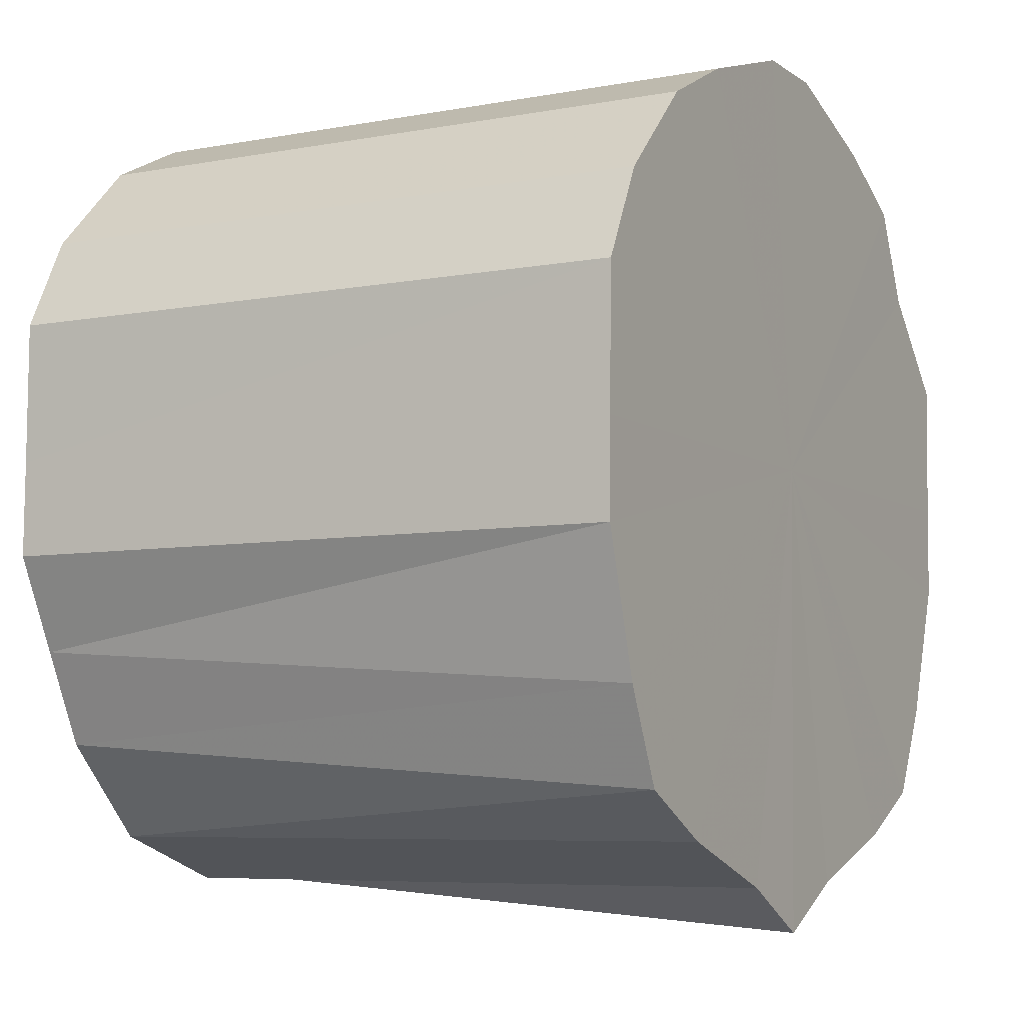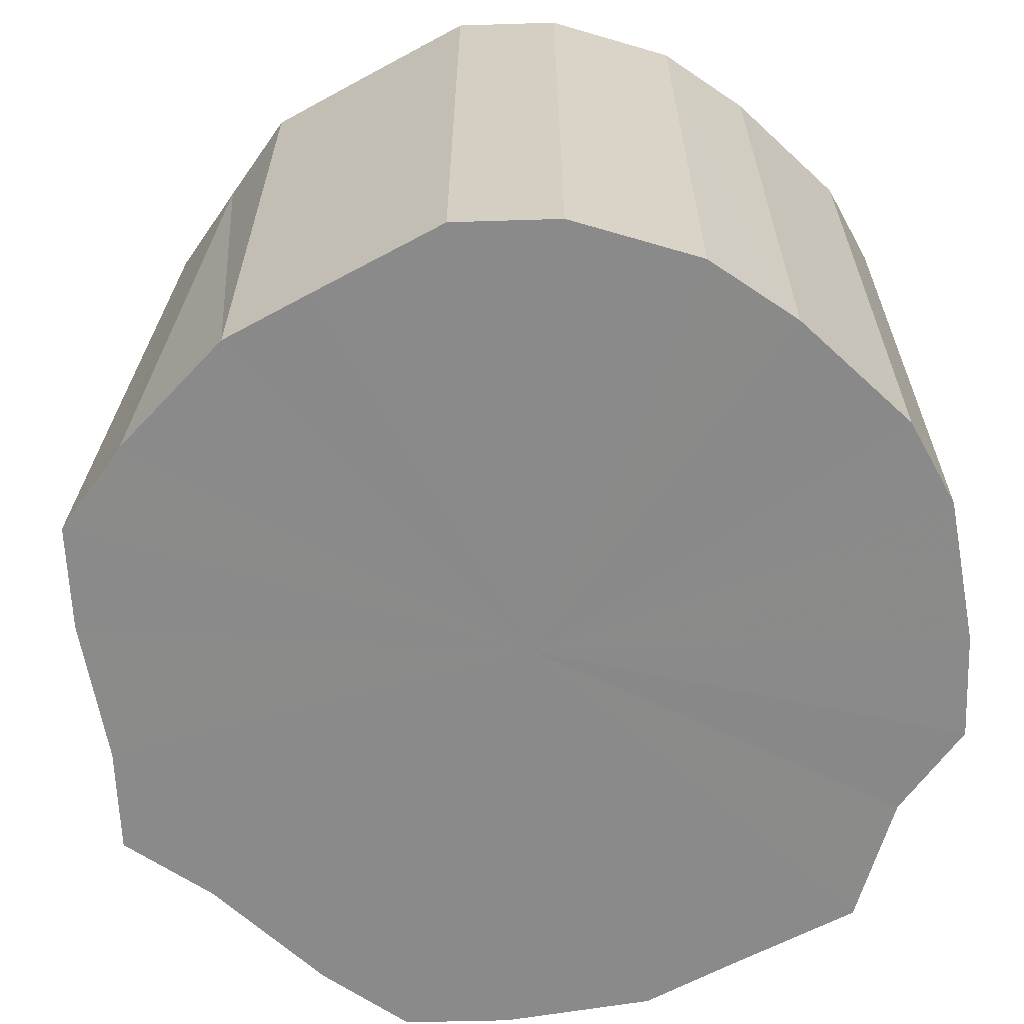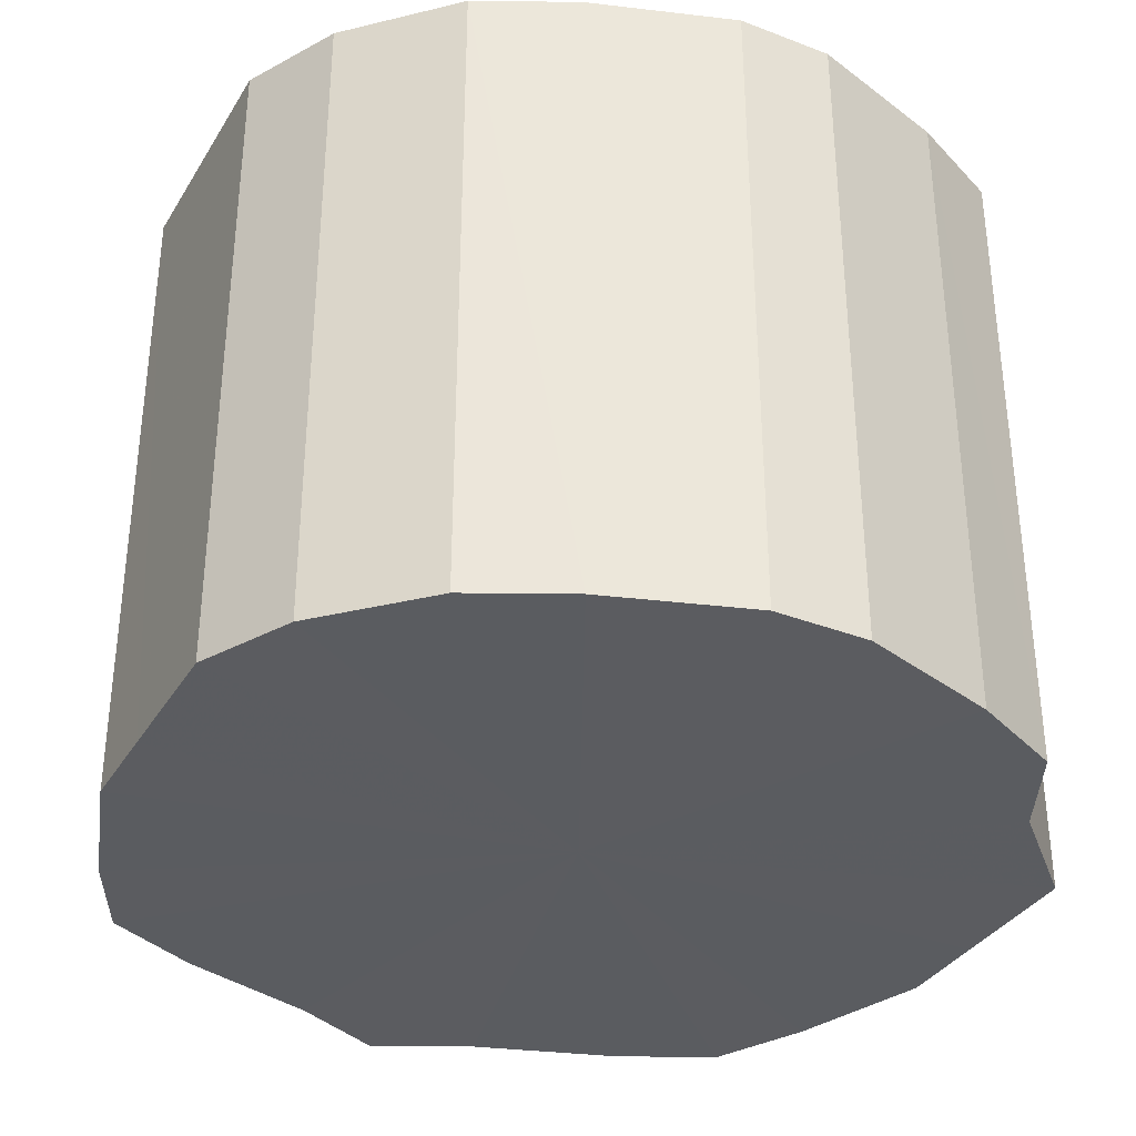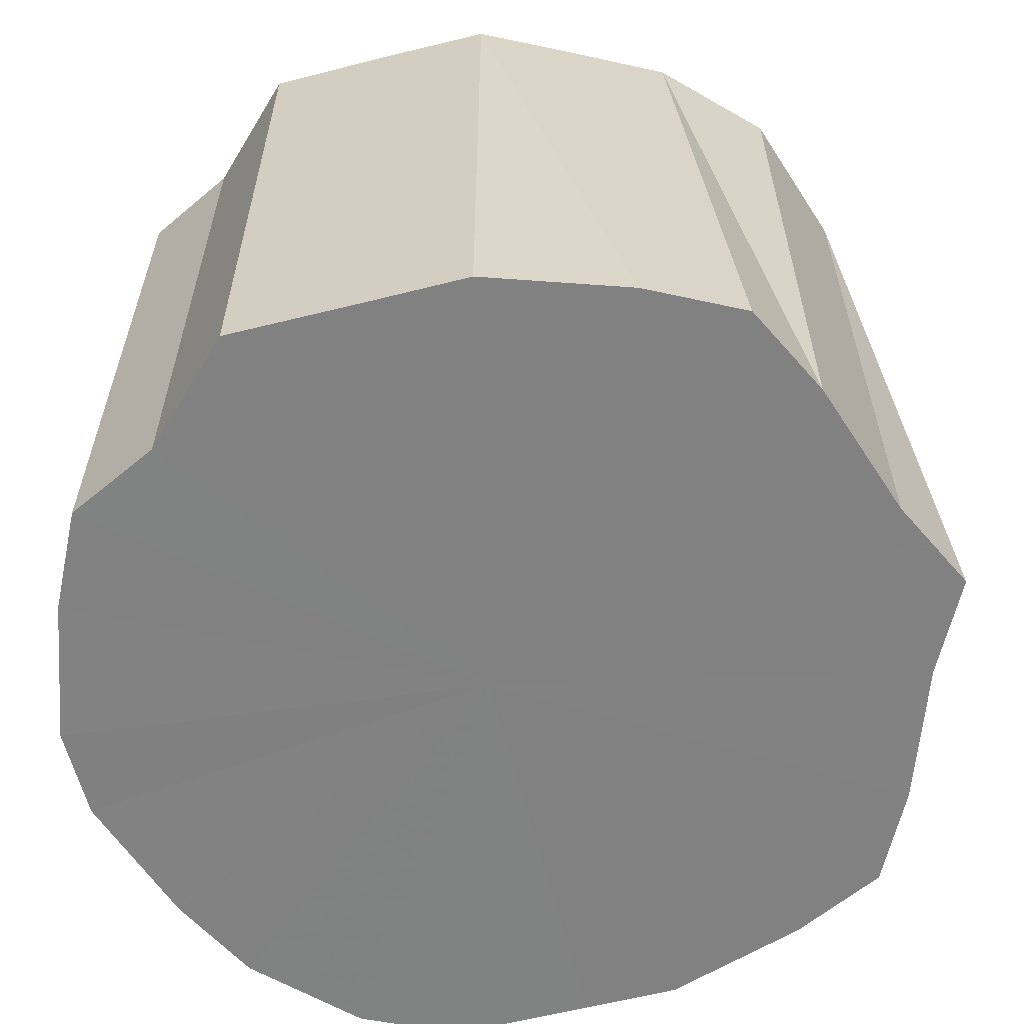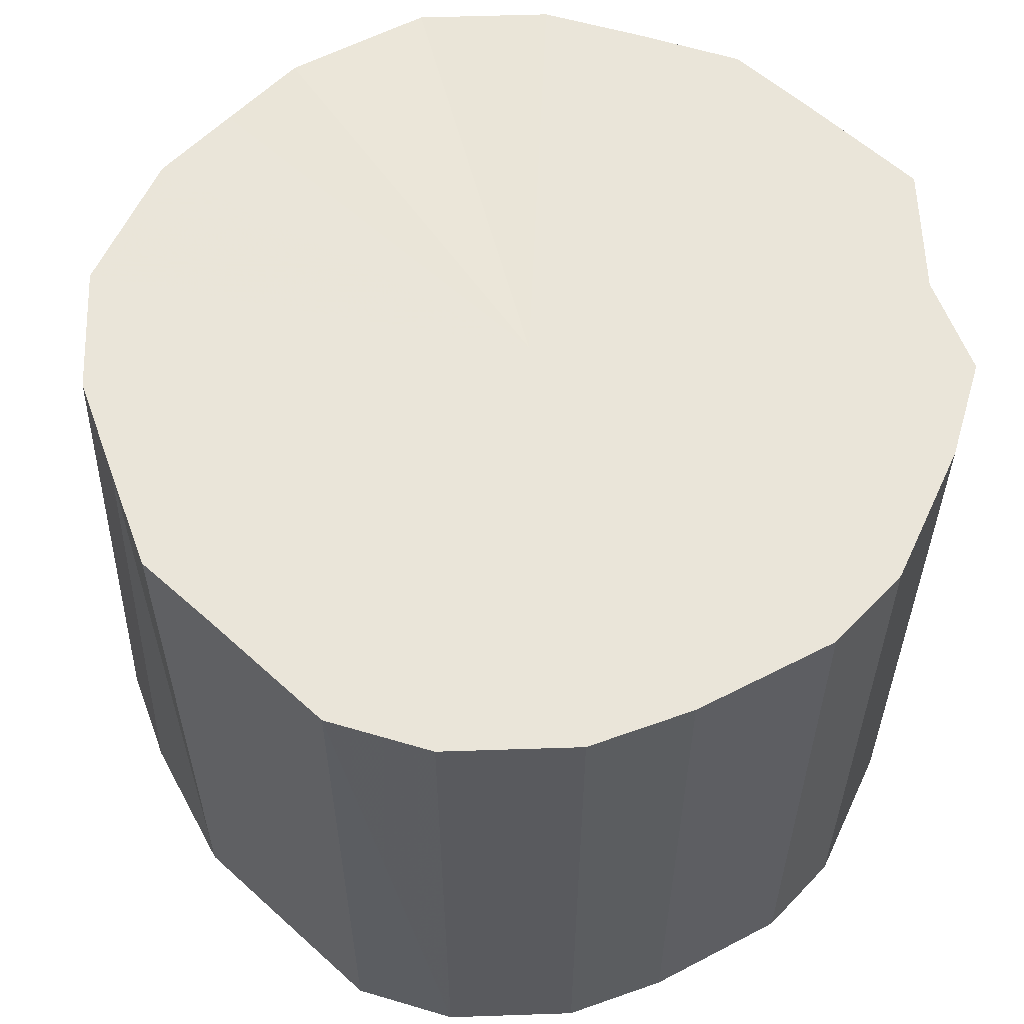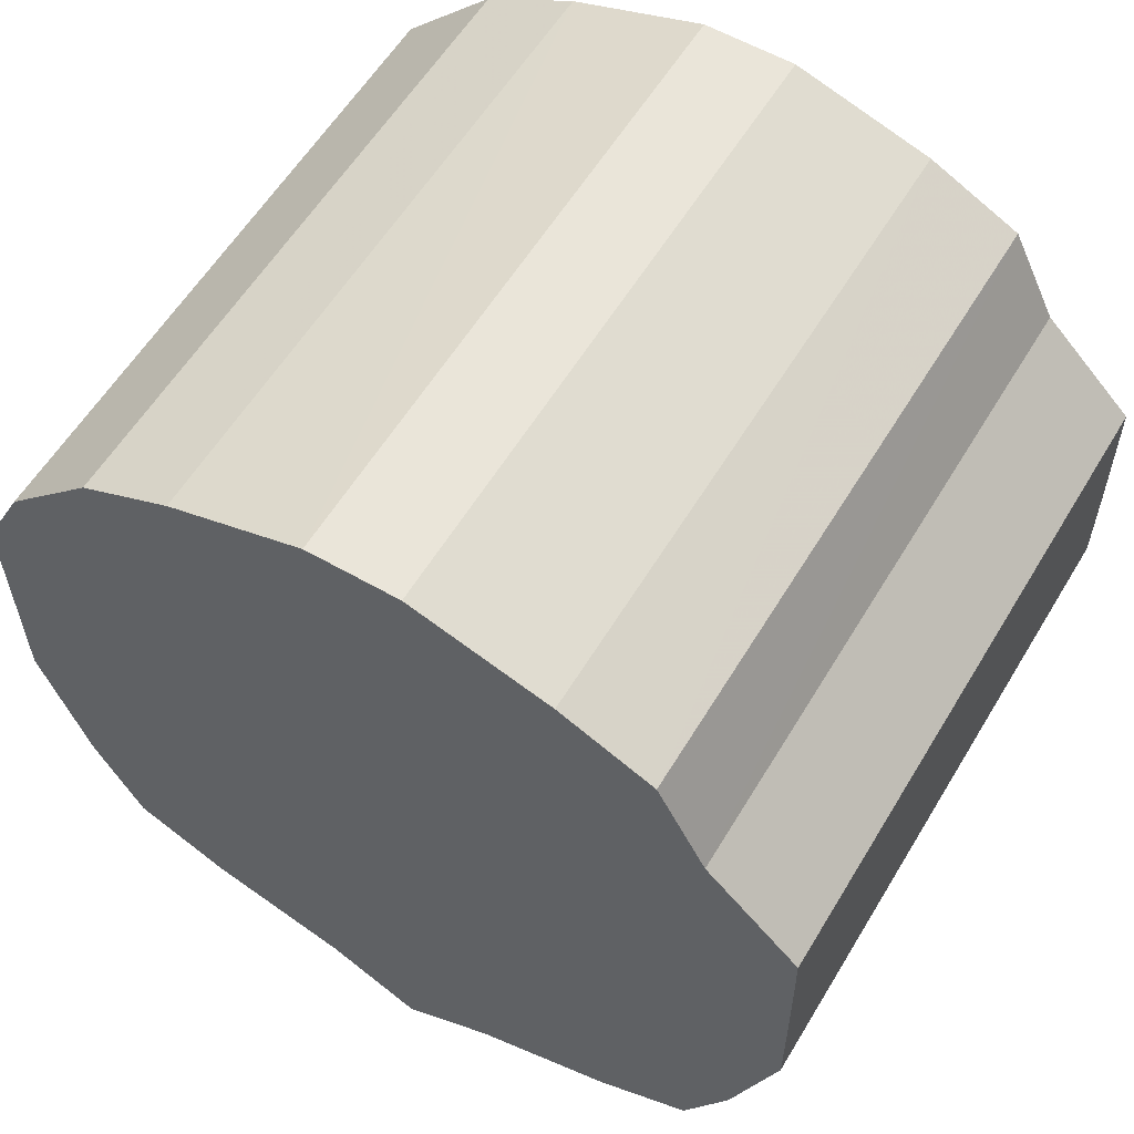
<metadata>
{"format":"obj","ext":"obj","renderer":"f3d","projection":"perspective","resolution":1024,"background":"white","views":[{"elev":-6.7,"azim":118.6,"up":"+Y"},{"elev":-63.8,"azim":118.7,"up":"+Z"},{"elev":-34.9,"azim":153.0,"up":"+Z"},{"elev":-60.3,"azim":-75.9,"up":"+Z"},{"elev":58.1,"azim":133.1,"up":"+Z"},{"elev":58.0,"azim":-149.2,"up":"+Y"}]}
</metadata>
<code>
o 23721
v 2227 1875 18.01
v 2227 1875 18.01
v 2227 1875 18.15
v 2227 1875 18.01
v 2227 1875 18.15
v 2227 1875 18.01
v 2227 1875 18.15
v 2227 1875 18.01
v 2227 1875 18.15
v 2227 1875 18.01
v 2227 1875 18.15
v 2227 1875 18.01
v 2227 1875 18.15
v 2227 1875 18.01
v 2227 1875 18.15
v 2227 1875 18.01
v 2227 1875 18.15
v 2227 1875 18.01
v 2227 1875 18.15
v 2227 1875 18.01
v 2227 1875 18.15
v 2227 1875 18.01
v 2227 1875 18.15
v 2227 1876 18.01
v 2227 1875 18.15
v 2227 1875 18.01
v 2227 1875 18.15
v 2227 1876 18.01
v 2227 1876 18.15
v 2227 1876 18.01
v 2227 1876 18.15
v 2227 1876 18.01
v 2227 1876 18.15
v 2227 1876 18.01
v 2227 1876 18.15
v 2227 1876 18.01
v 2227 1876 18.15
v 2227 1876 18.01
v 2227 1876 18.15
v 2227 1876 18.01
v 2227 1876 18.15
v 2227 1876 18.01
v 2227 1876 18.15
v 2227 1876 18.01
v 2227 1876 18.15
v 2227 1876 18.15
v 2227 1875 18.15
v 2227 1875 18.01
v 2227 1875 18.15
v 2227 1875 18.01
v 2227 1875 18.15
v 2227 1875 18.15
v 2227 1875 18.01
v 2227 1875 18.15
v 2227 1875 18.01
v 2227 1875 18.01
v 2227 1875 18.15
v 2227 1875 18.15
v 2227 1875 18.01
v 2227 1875 18.15
v 2227 1875 18.01
v 2227 1875 18.01
v 2227 1875 18.15
v 2227 1875 18.15
v 2227 1875 18.01
v 2227 1875 18.15
v 2227 1875 18.01
v 2227 1875 18.01
v 2227 1875 18.15
v 2227 1876 18.15
v 2227 1875 18.01
v 2227 1876 18.15
v 2227 1876 18.01
v 2227 1875 18.01
v 2227 1875 18.15
v 2227 1876 18.15
v 2227 1876 18.01
v 2227 1876 18.15
v 2227 1876 18.01
v 2227 1876 18.01
v 2227 1876 18.15
v 2227 1876 18.15
v 2227 1876 18.01
v 2227 1876 18.15
v 2227 1876 18.01
v 2227 1876 18.01
v 2227 1876 18.15
v 2227 1876 18.15
v 2227 1876 18.01
v 2227 1876 18.15
v 2227 1876 18.01
v 2227 1876 18.01
v 2227 1875 18.01
v 2227 1875 18.01
v 2227 1875 18.01
v 2227 1875 18.01
v 2227 1875 18.01
v 2227 1875 18.01
v 2227 1875 18.01
v 2227 1875 18.01
v 2227 1875 18.01
v 2227 1875 18.01
v 2227 1875 18.01
v 2227 1875 18.01
v 2227 1875 18.01
v 2227 1876 18.01
v 2227 1875 18.01
v 2227 1876 18.01
v 2227 1876 18.01
v 2227 1876 18.01
v 2227 1876 18.01
v 2227 1876 18.01
v 2227 1876 18.01
v 2227 1876 18.01
v 2227 1876 18.01
v 2227 1876 18.01
v 2227 1875 18.15
v 2227 1875 18.15
v 2227 1875 18.15
v 2227 1875 18.15
v 2227 1875 18.15
v 2227 1875 18.15
v 2227 1875 18.15
v 2227 1875 18.15
v 2227 1875 18.15
v 2227 1875 18.15
v 2227 1875 18.15
v 2227 1875 18.15
v 2227 1875 18.15
v 2227 1875 18.15
v 2227 1876 18.15
v 2227 1876 18.15
v 2227 1876 18.15
v 2227 1876 18.15
v 2227 1876 18.15
v 2227 1876 18.15
v 2227 1876 18.15
v 2227 1876 18.15
v 2227 1876 18.15
v 2227 1876 18.15
f 1 2 3
f 2 4 5
f 6 1 7
f 4 8 9
f 10 6 11
f 8 12 13
f 14 10 15
f 12 16 17
f 18 14 19
f 16 20 21
f 22 18 23
f 20 24 25
f 26 22 27
f 24 28 29
f 30 26 31
f 28 32 33
f 34 30 35
f 32 36 37
f 38 34 39
f 36 40 41
f 42 38 43
f 40 44 45
f 44 42 46
f 47 48 49
f 49 50 51
f 52 53 47
f 54 55 52
f 51 56 57
f 58 59 54
f 60 61 58
f 57 62 63
f 64 65 60
f 66 67 64
f 63 68 69
f 70 71 66
f 72 73 70
f 69 74 75
f 76 77 72
f 78 79 76
f 75 80 81
f 82 83 78
f 84 85 82
f 81 86 87
f 88 89 84
f 90 91 88
f 87 92 90
f 93 94 95
f 93 96 94
f 93 95 97
f 93 98 96
f 93 97 99
f 93 100 98
f 93 99 101
f 93 102 100
f 93 101 103
f 93 104 102
f 93 103 105
f 93 106 104
f 93 105 107
f 93 108 106
f 93 107 109
f 93 110 108
f 93 109 111
f 93 112 110
f 93 111 113
f 93 114 112
f 93 113 115
f 93 116 114
f 93 115 116
f 117 118 119
f 117 120 118
f 117 119 121
f 117 122 120
f 117 121 123
f 117 124 122
f 117 123 125
f 117 126 124
f 117 125 127
f 117 128 126
f 117 127 129
f 117 130 128
f 117 129 131
f 117 132 130
f 117 131 133
f 117 134 132
f 117 133 135
f 117 136 134
f 117 135 137
f 117 138 136
f 117 137 139
f 117 140 138
f 117 139 140

</code>
